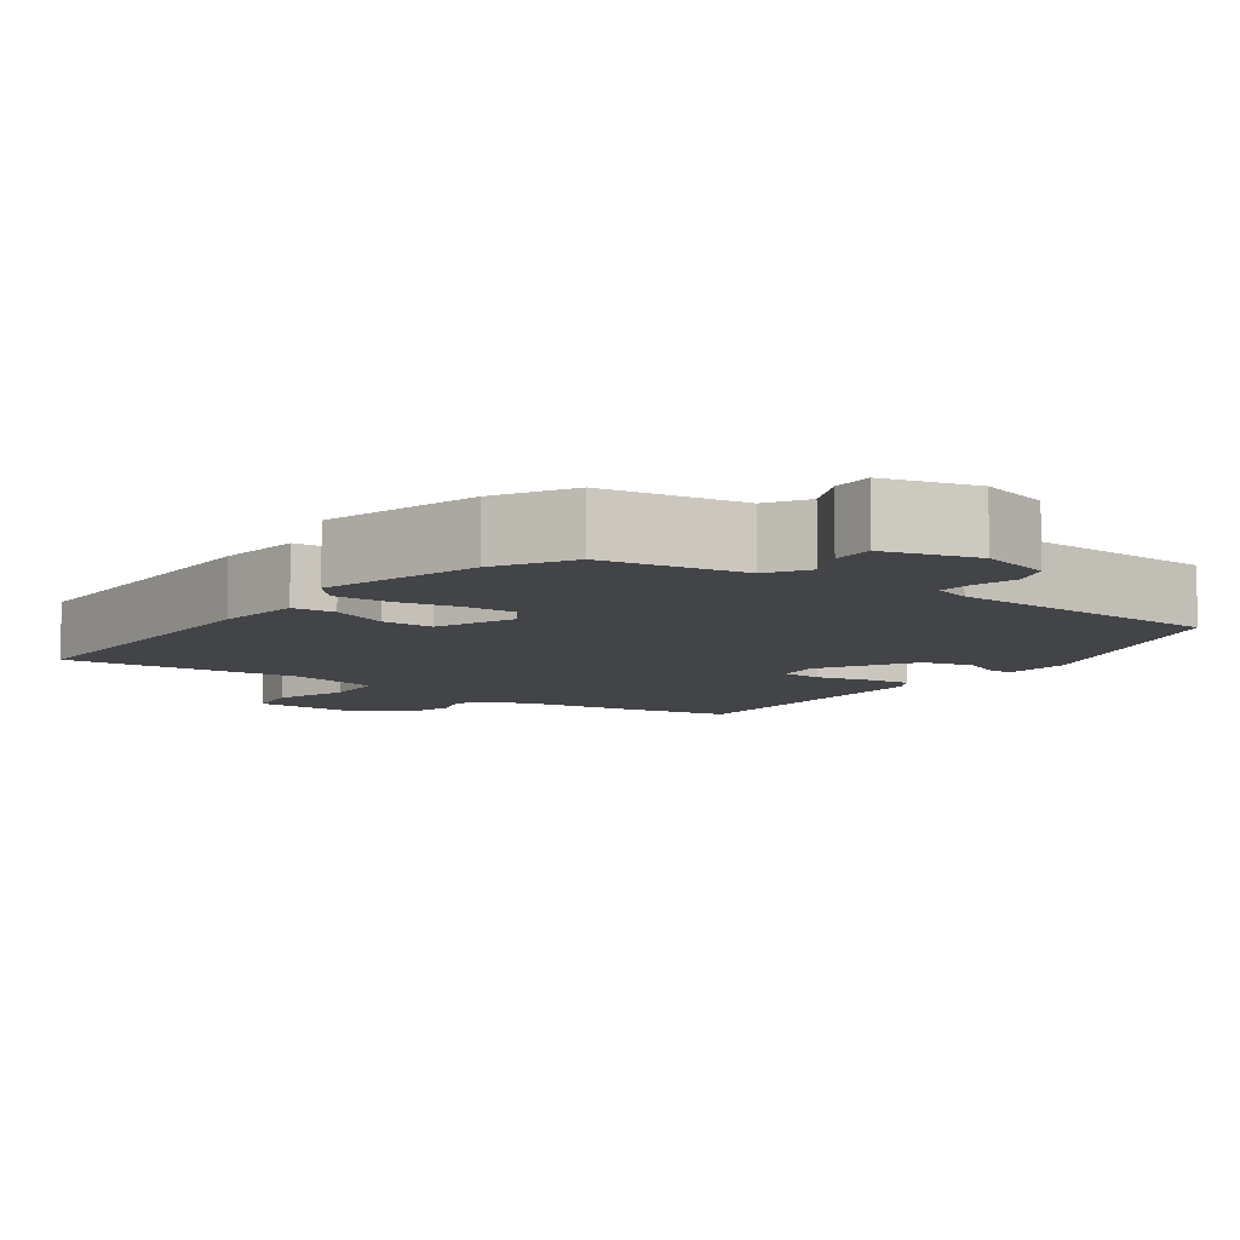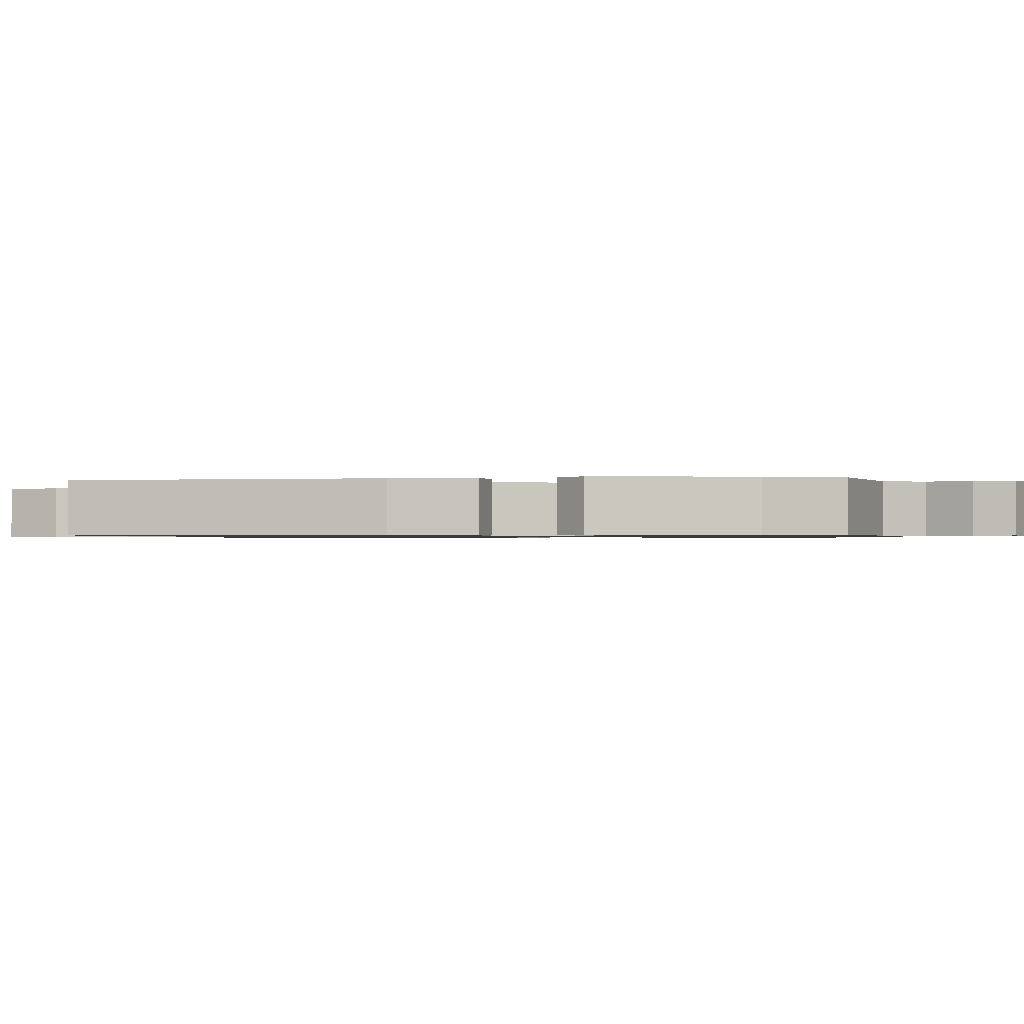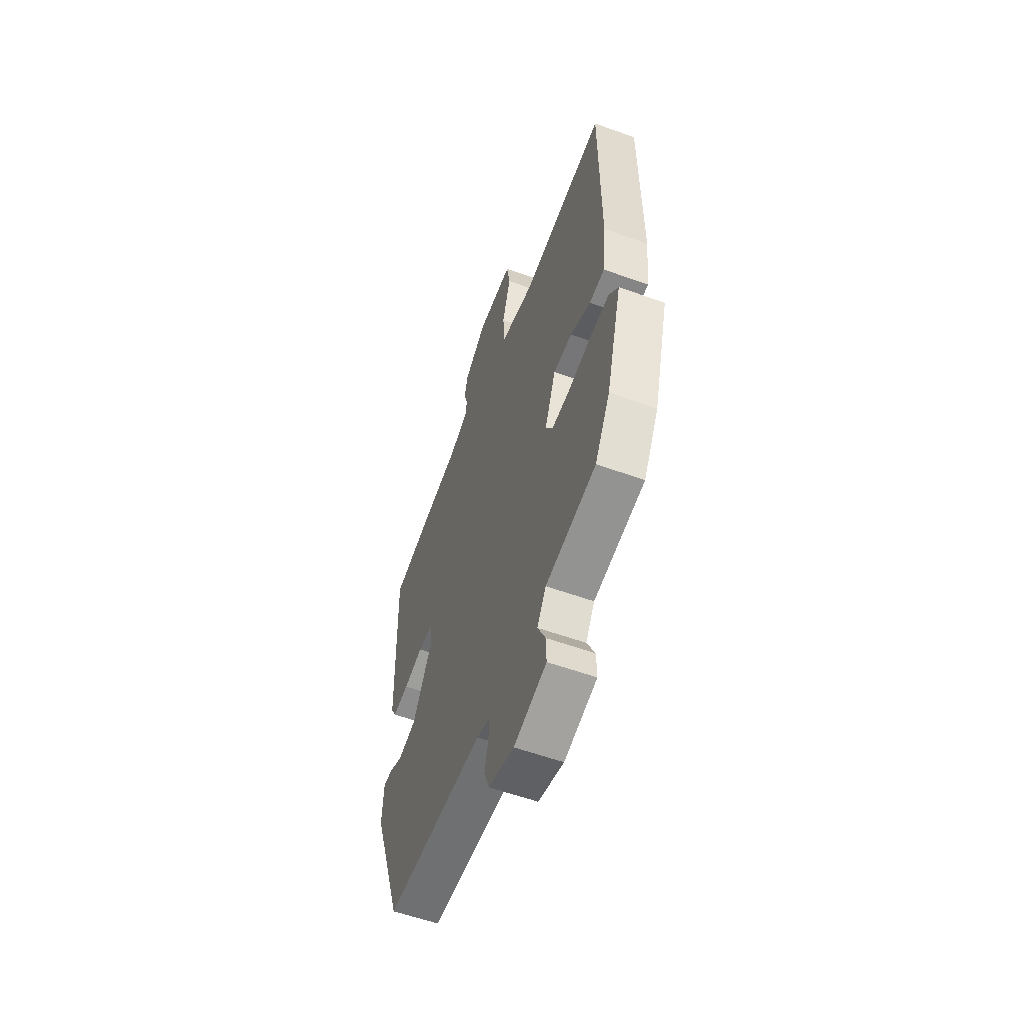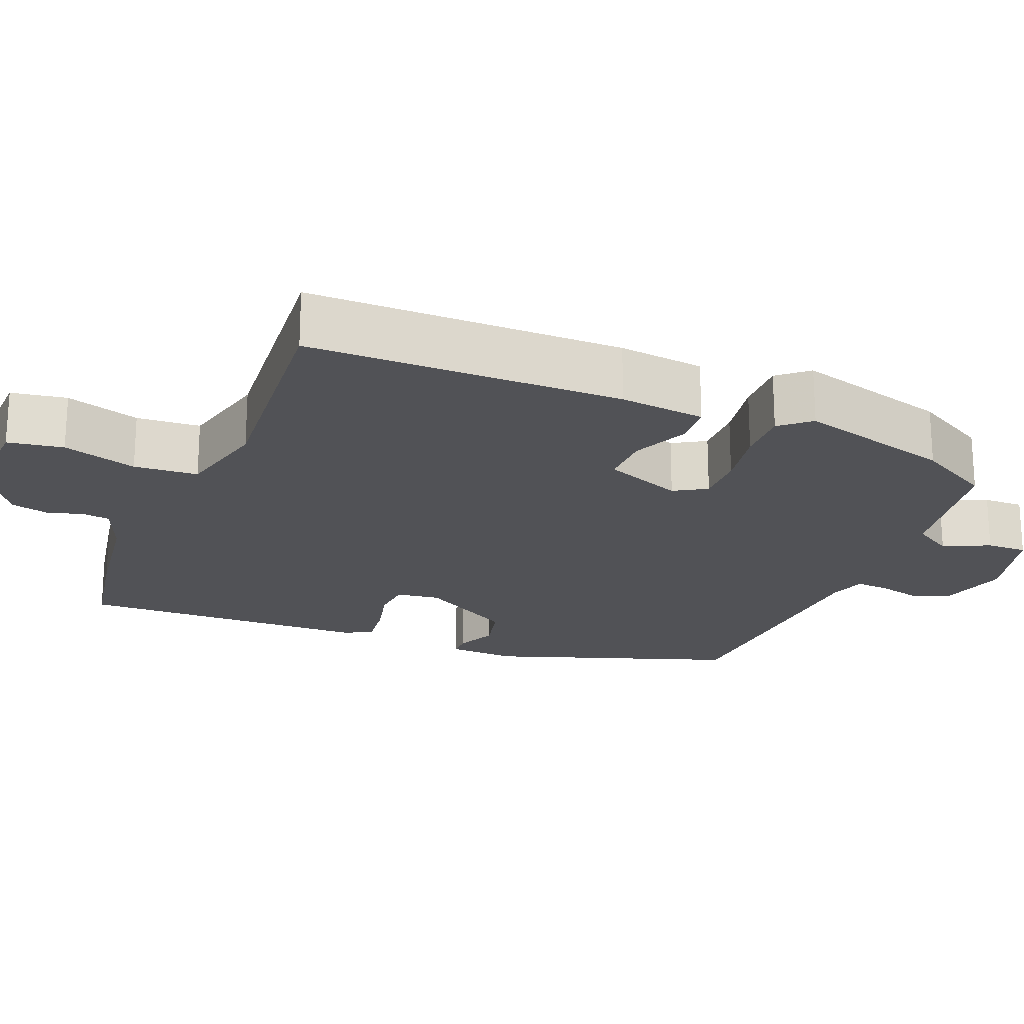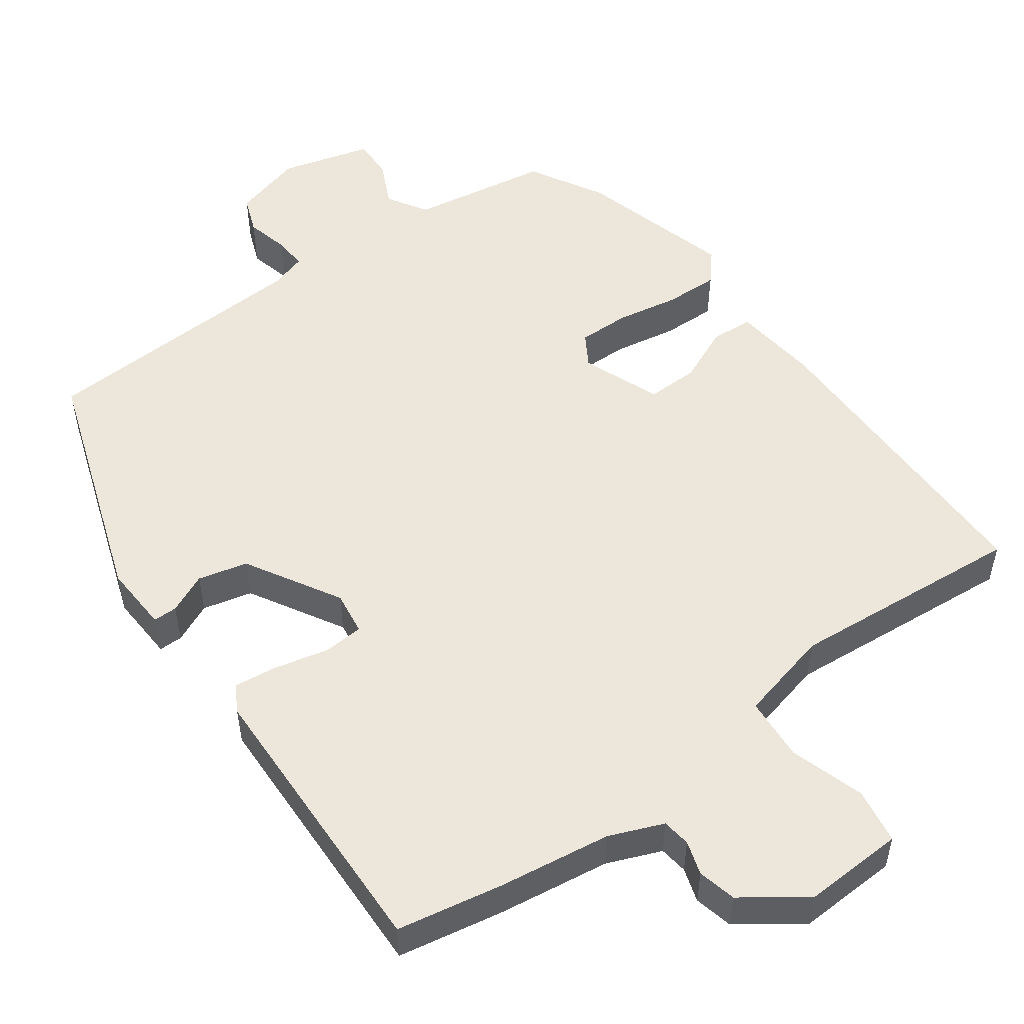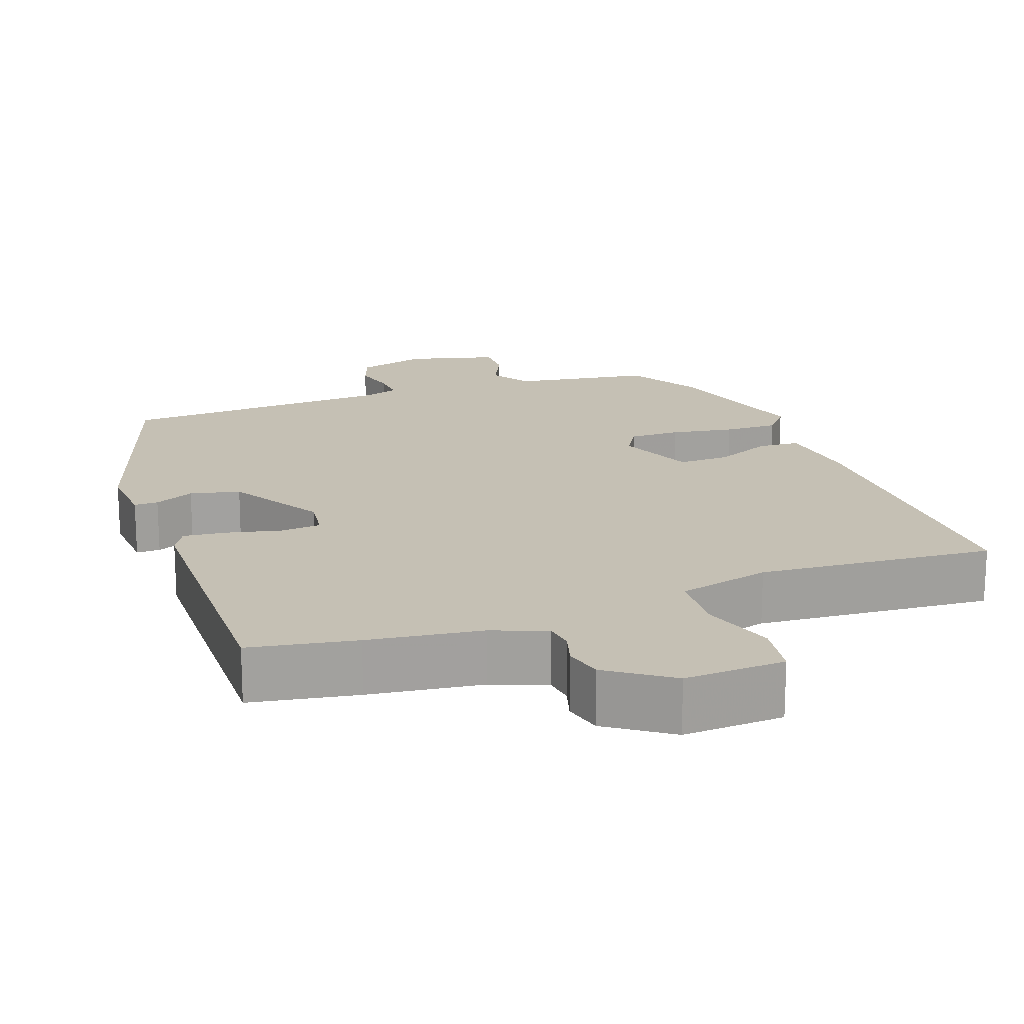
<metadata>
{"format":"obj","ext":"obj","renderer":"f3d","projection":"perspective","resolution":1024,"background":"white","views":[{"elev":-8.2,"azim":144.0,"up":"+Y"},{"elev":-0.8,"azim":102.2,"up":"+Y"},{"elev":-57.7,"azim":69.5,"up":"+Z"},{"elev":-21.2,"azim":67.9,"up":"+Y"},{"elev":52.3,"azim":-35.9,"up":"+Y"},{"elev":18.2,"azim":-20.4,"up":"+Y"}]}
</metadata>
<code>
v 0.467 0.07 -0.378
v 0.411 0.07 -0.477
v 0.226 0.07 -0.507
v 0.193 0.07 -0.56
v 0.222 0.07 -0.621
v 0.223 0.07 -0.675
v 0.103 0.07 -0.708
v 0.009 0.07 -0.682
v -0.01 0.07 -0.632
v 0.004 0.07 -0.575
v 0.007 0.07 -0.53
v -0.042 0.07 -0.515
v -0.408 0.07 -0.497
v -0.519 0.07 -0.173
v -0.514 0.07 -0.083
v -0.482 0.07 -0.083
v -0.429 0.07 -0.107
v -0.363 0.07 -0.091
v -0.29 0.07 0.034
v -0.298 0.07 0.092
v -0.352 0.07 0.096
v -0.423 0.07 0.079
v -0.482 0.07 0.072
v -0.502 0.07 0.108
v -0.512 0.07 0.498
v -0.371 0.07 0.524
v -0.221 0.07 0.545
v -0.149 0.07 0.574
v -0.144 0.07 0.612
v -0.158 0.07 0.657
v -0.146 0.07 0.708
v -0.063 0.07 0.767
v 0.071 0.07 0.761
v 0.083 0.07 0.687
v 0.052 0.07 0.588
v 0.058 0.07 0.503
v 0.181 0.07 0.473
v 0.494 0.07 0.499
v 0.495 0.07 0.081
v 0.482 0.07 -0.033
v 0.426 0.07 -0.037
v 0.351 0.07 -0.004
v 0.282 0.07 -0.003
v 0.241 0.07 -0.107
v 0.267 0.07 -0.15
v 0.335 0.07 -0.149
v 0.419 0.07 -0.134
v 0.491 0.07 -0.132
v 0.525 0.07 -0.172
v 0.467 0 -0.378
v 0.411 0 -0.477
v 0.226 0 -0.507
v 0.193 0 -0.56
v 0.222 0 -0.621
v 0.223 0 -0.675
v 0.103 0 -0.708
v 0.009 0 -0.682
v -0.01 0 -0.632
v 0.004 0 -0.575
v 0.007 0 -0.53
v -0.042 0 -0.515
v -0.408 0 -0.497
v -0.519 0 -0.173
v -0.514 0 -0.083
v -0.482 0 -0.083
v -0.429 0 -0.107
v -0.363 0 -0.091
v -0.29 0 0.034
v -0.298 0 0.092
v -0.352 0 0.096
v -0.423 0 0.079
v -0.482 0 0.072
v -0.502 0 0.108
v -0.512 0 0.498
v -0.371 0 0.524
v -0.221 0 0.545
v -0.149 0 0.574
v -0.144 0 0.612
v -0.158 0 0.657
v -0.146 0 0.708
v -0.063 0 0.767
v 0.071 0 0.761
v 0.083 0 0.687
v 0.052 0 0.588
v 0.058 0 0.503
v 0.181 0 0.473
v 0.494 0 0.499
v 0.495 0 0.081
v 0.482 0 -0.033
v 0.426 0 -0.037
v 0.351 0 -0.004
v 0.282 0 -0.003
v 0.241 0 -0.107
v 0.267 0 -0.15
v 0.335 0 -0.149
v 0.419 0 -0.134
v 0.491 0 -0.132
v 0.525 0 -0.172
f 46 47 48 49
f 45 46 49 1
f 39 40 41 42
f 37 38 39 42
f 36 37 42 43
f 32 33 34 35
f 32 35 36
f 29 30 31 32
f 28 29 32 36
f 27 28 36 43
f 21 22 23 24
f 20 21 24 25
f 14 15 16 17
f 12 13 14 17
f 11 12 17 18
f 7 8 9 10
f 7 10 11
f 4 5 6 7
f 4 7 11
f 3 4 11 18
f 45 1 2 3
f 44 45 3 18
f 43 44 18 19
f 27 43 19 20
f 20 25 26 27
f 98 97 96 95
f 50 98 95 94
f 91 90 89 88
f 91 88 87 86
f 92 91 86 85
f 84 83 82 81
f 85 84 81
f 81 80 79 78
f 85 81 78 77
f 92 85 77 76
f 73 72 71 70
f 74 73 70 69
f 66 65 64 63
f 66 63 62 61
f 67 66 61 60
f 59 58 57 56
f 60 59 56
f 56 55 54 53
f 60 56 53
f 67 60 53 52
f 52 51 50 94
f 67 52 94 93
f 68 67 93 92
f 69 68 92 76
f 76 75 74 69
f 1 50 51 2
f 2 51 52 3
f 3 52 53 4
f 4 53 54 5
f 5 54 55 6
f 6 55 56 7
f 7 56 57 8
f 8 57 58 9
f 9 58 59 10
f 10 59 60 11
f 11 60 61 12
f 12 61 62 13
f 13 62 63 14
f 14 63 64 15
f 15 64 65 16
f 16 65 66 17
f 17 66 67 18
f 18 67 68 19
f 19 68 69 20
f 20 69 70 21
f 21 70 71 22
f 22 71 72 23
f 23 72 73 24
f 24 73 74 25
f 25 74 75 26
f 26 75 76 27
f 27 76 77 28
f 28 77 78 29
f 29 78 79 30
f 30 79 80 31
f 31 80 81 32
f 32 81 82 33
f 33 82 83 34
f 34 83 84 35
f 35 84 85 36
f 36 85 86 37
f 37 86 87 38
f 38 87 88 39
f 39 88 89 40
f 40 89 90 41
f 41 90 91 42
f 42 91 92 43
f 43 92 93 44
f 44 93 94 45
f 45 94 95 46
f 46 95 96 47
f 47 96 97 48
f 48 97 98 49
f 49 98 50 1

</code>
